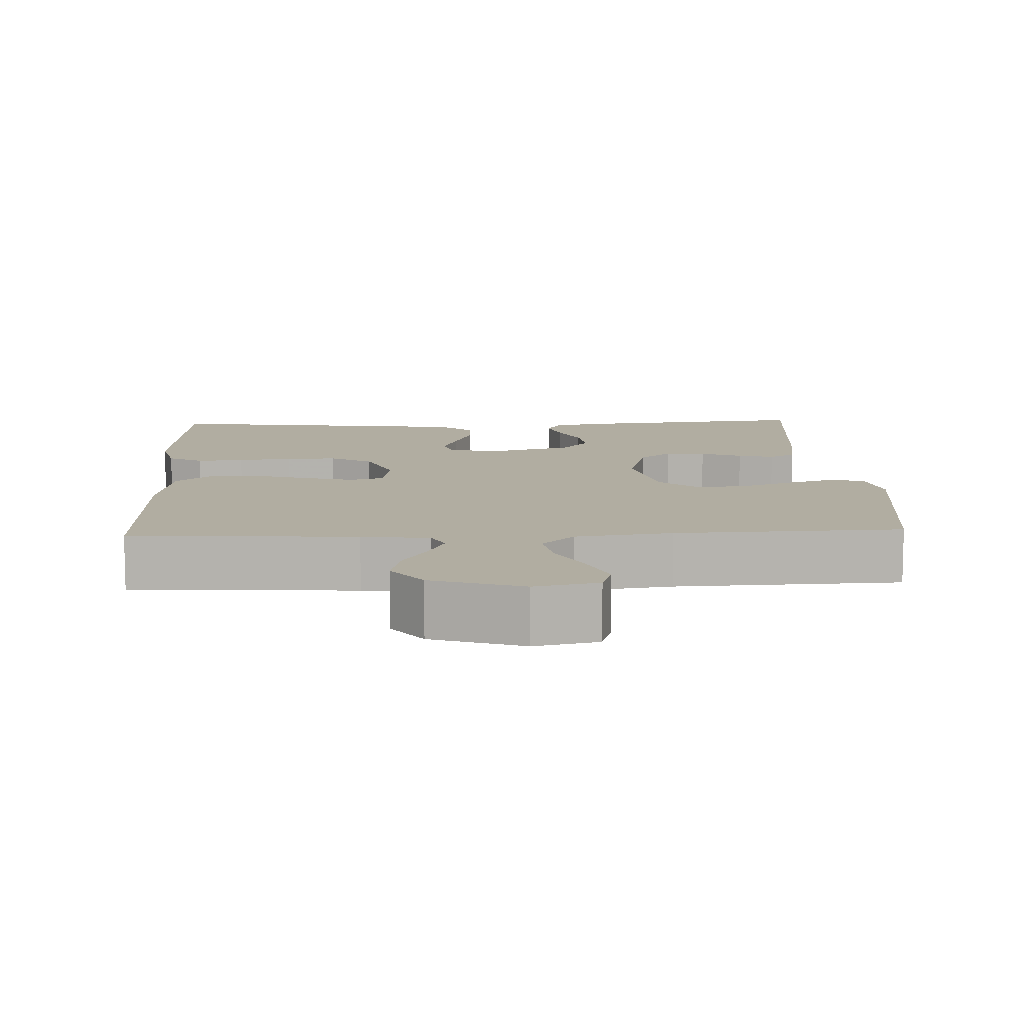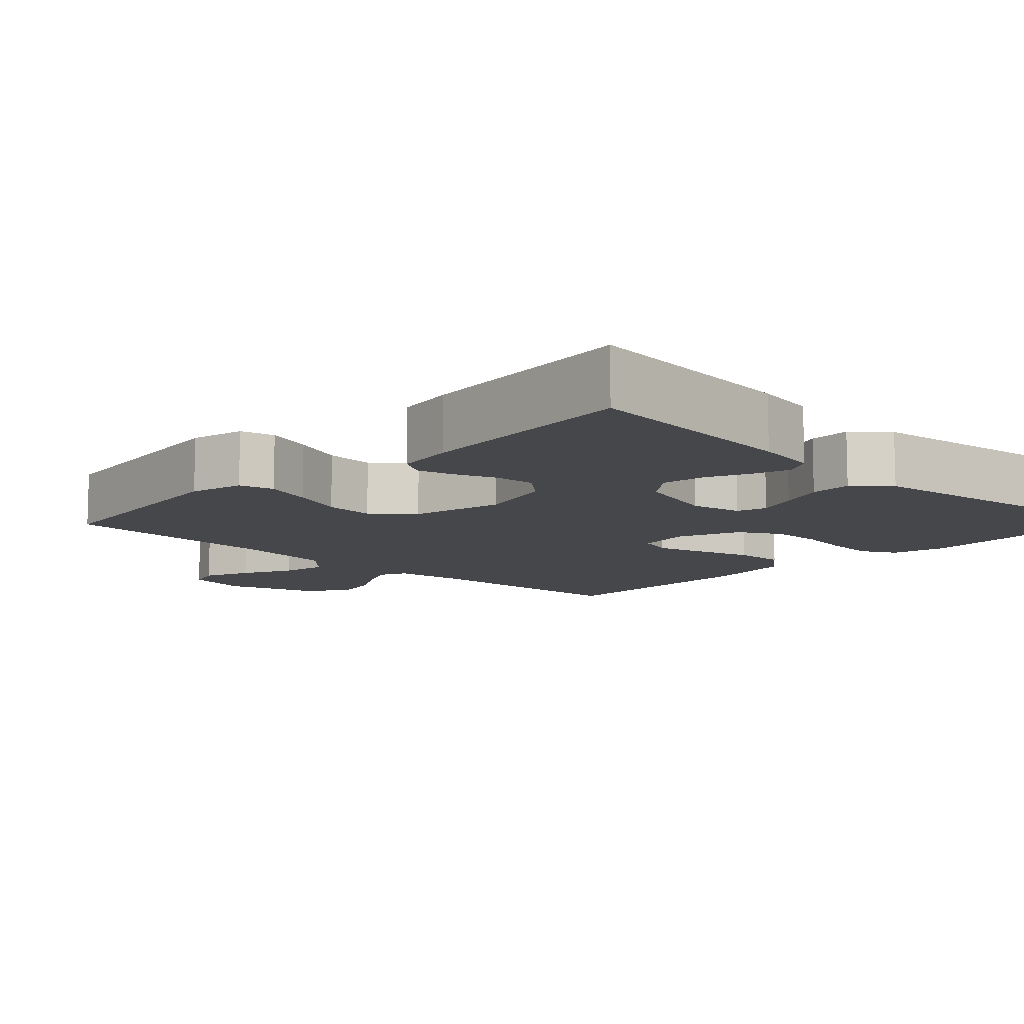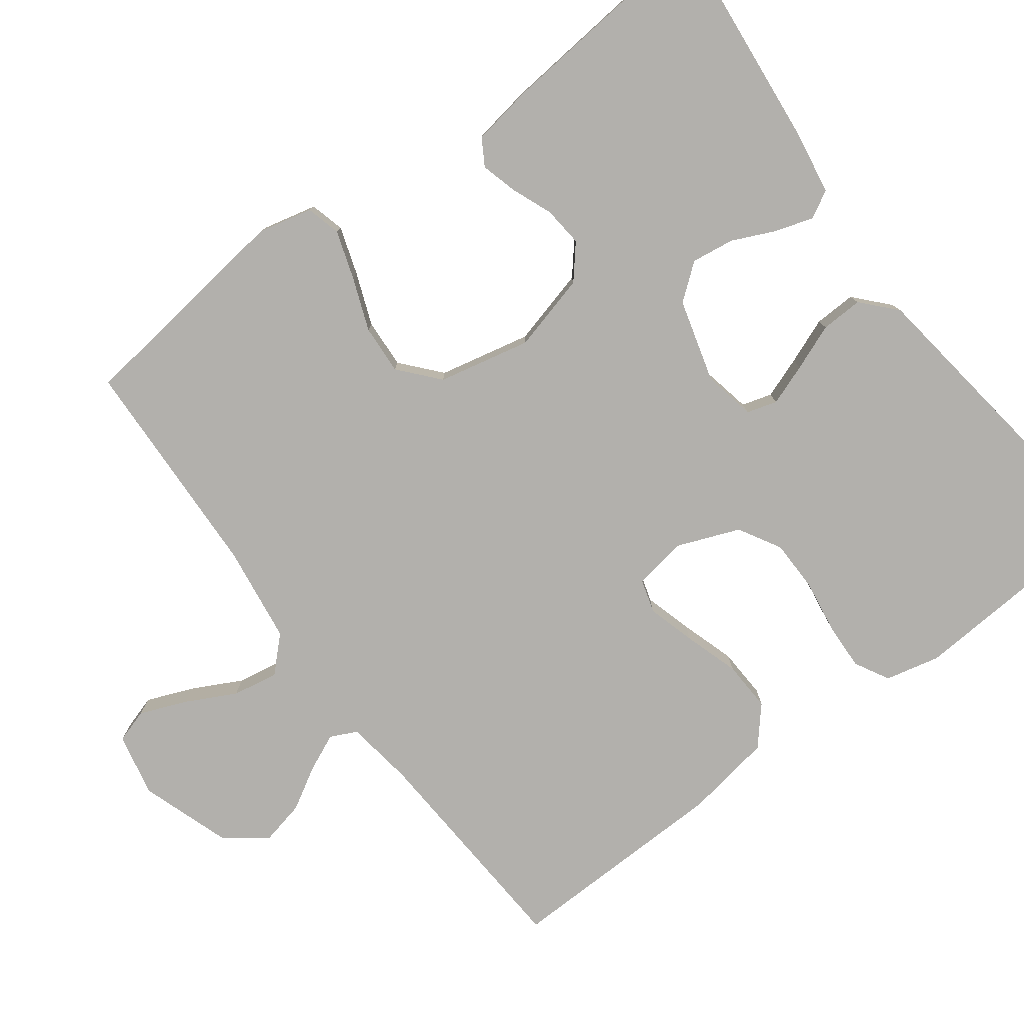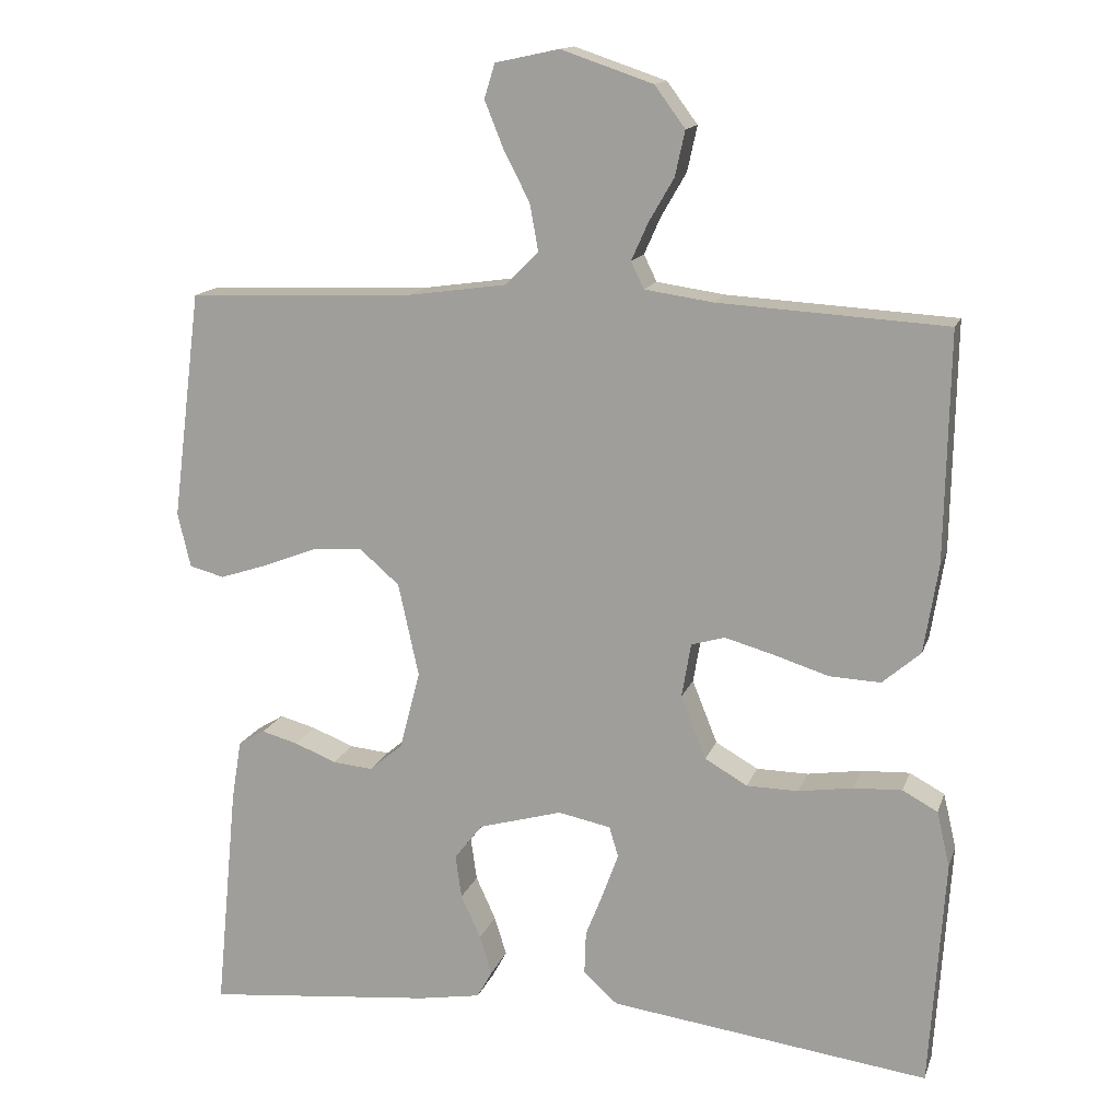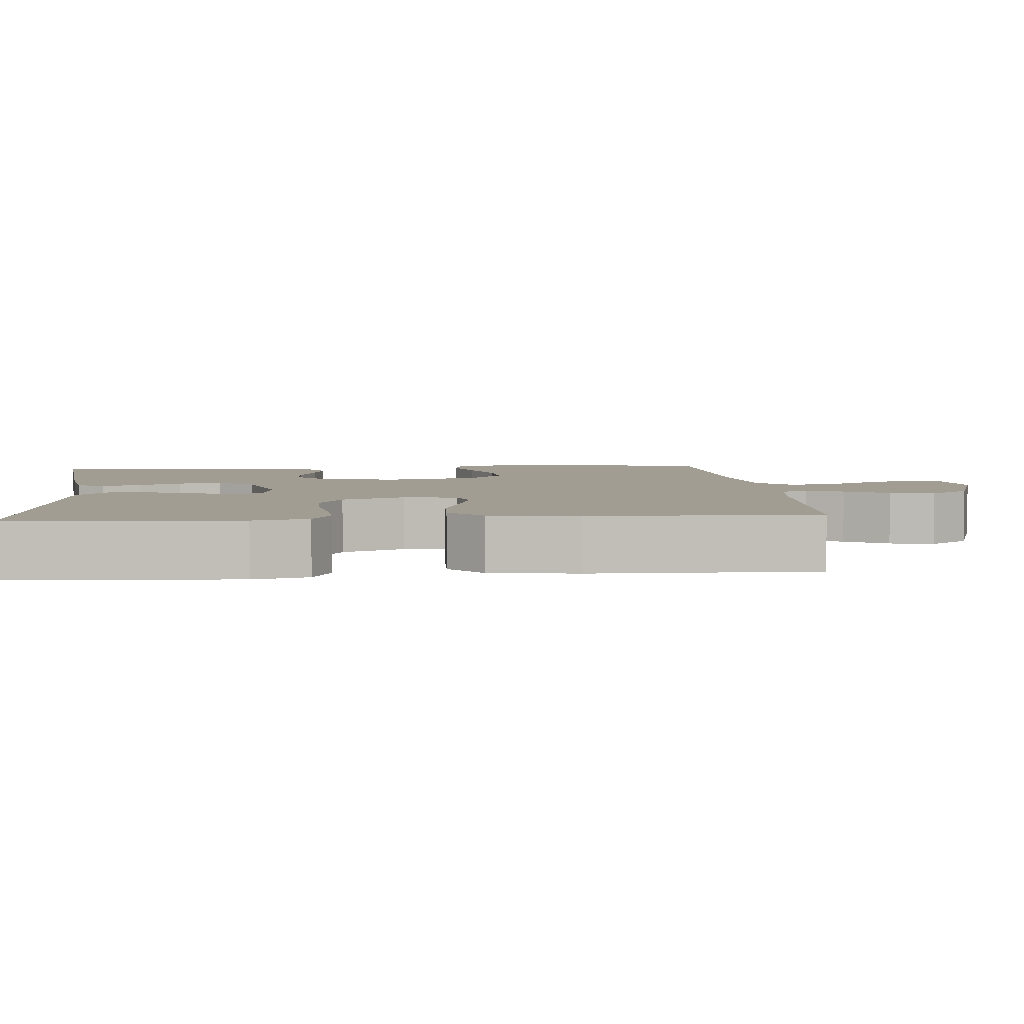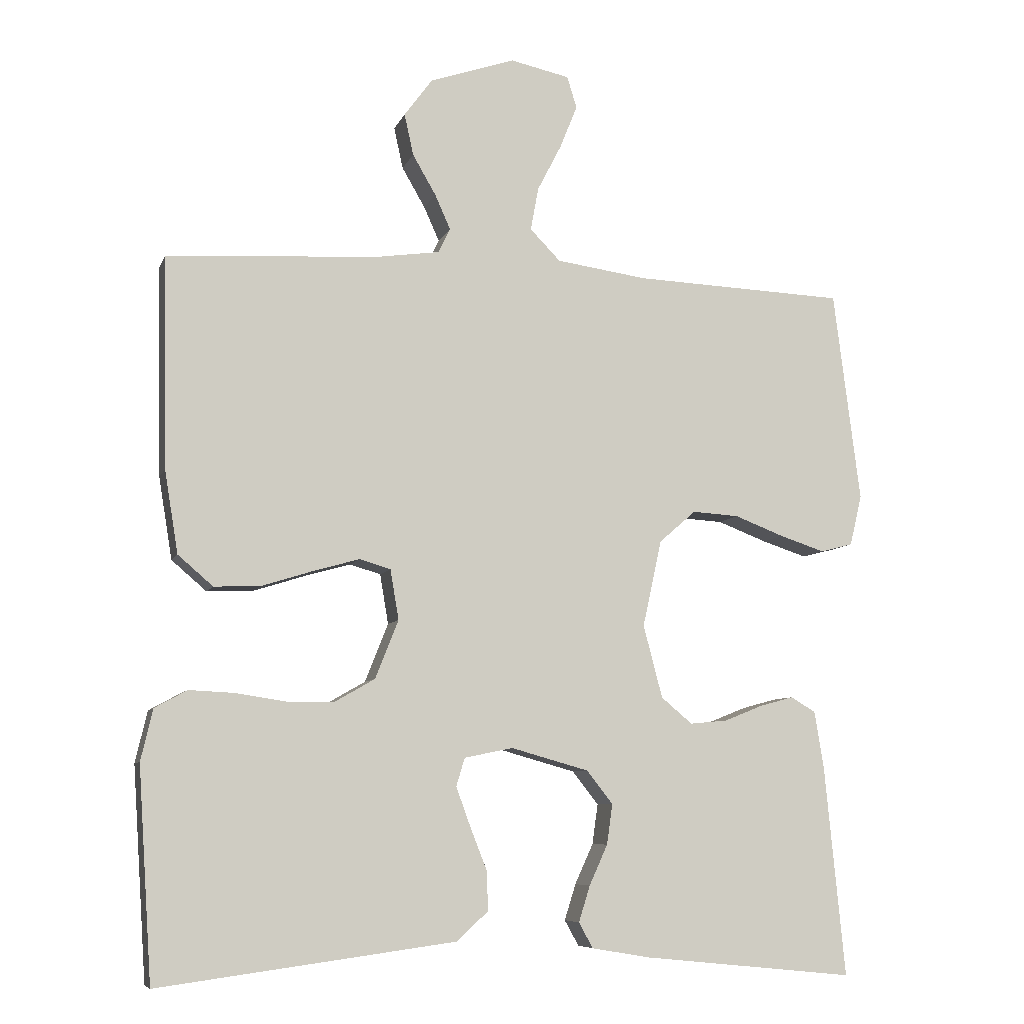
<metadata>
{"format":"obj","ext":"obj","renderer":"f3d","projection":"perspective","resolution":1024,"background":"white","views":[{"elev":10.4,"azim":-2.6,"up":"+Y"},{"elev":-10.3,"azim":136.1,"up":"+Y"},{"elev":-78.7,"azim":126.8,"up":"+Y"},{"elev":14.4,"azim":-164.6,"up":"+Z"},{"elev":4.6,"azim":-95.5,"up":"+Y"},{"elev":-7.6,"azim":-15.2,"up":"+Z"}]}
</metadata>
<code>
v 0.5 0.07 0.5
v 0.538 0.07 0.2
v 0.521 0.07 0.128
v 0.475 0.07 0.116
v 0.411 0.07 0.137
v 0.341 0.07 0.164
v 0.275 0.07 0.168
v 0.223 0.07 0.123
v 0.196 0.07 0
v 0.223 0.07 -0.103
v 0.267 0.07 -0.14
v 0.32 0.07 -0.135
v 0.375 0.07 -0.113
v 0.423 0.07 -0.1
v 0.458 0.07 -0.121
v 0.471 0.07 -0.2
v 0.5 0.07 -0.5
v 0.2 0.07 -0.47
v 0.117 0.07 -0.456
v 0.097 0.07 -0.42
v 0.113 0.07 -0.369
v 0.139 0.07 -0.312
v 0.147 0.07 -0.255
v 0.11 0.07 -0.208
v 0 0.07 -0.177
v -0.069 0.07 -0.191
v -0.081 0.07 -0.231
v -0.061 0.07 -0.286
v -0.037 0.07 -0.347
v -0.035 0.07 -0.403
v -0.08 0.07 -0.444
v -0.2 0.07 -0.46
v -0.5 0.07 -0.5
v -0.52 0.07 -0.2
v -0.503 0.07 -0.127
v -0.457 0.07 -0.102
v -0.394 0.07 -0.105
v -0.322 0.07 -0.116
v -0.254 0.07 -0.115
v -0.198 0.07 -0.083
v -0.165 0.07 0
v -0.177 0.07 0.071
v -0.221 0.07 0.084
v -0.285 0.07 0.066
v -0.358 0.07 0.043
v -0.425 0.07 0.04
v -0.475 0.07 0.083
v -0.494 0.07 0.2
v -0.5 0.07 0.5
v -0.2 0.07 0.518
v -0.11 0.07 0.531
v -0.093 0.07 0.566
v -0.115 0.07 0.615
v -0.148 0.07 0.672
v -0.161 0.07 0.731
v -0.121 0.07 0.785
v 0 0.07 0.826
v 0.084 0.07 0.808
v 0.098 0.07 0.763
v 0.073 0.07 0.701
v 0.039 0.07 0.635
v 0.028 0.07 0.574
v 0.071 0.07 0.53
v 0.2 0.07 0.512
v 0.5 0 0.5
v 0.538 0 0.2
v 0.521 0 0.128
v 0.475 0 0.116
v 0.411 0 0.137
v 0.341 0 0.164
v 0.275 0 0.168
v 0.223 0 0.123
v 0.196 0 0
v 0.223 0 -0.103
v 0.267 0 -0.14
v 0.32 0 -0.135
v 0.375 0 -0.113
v 0.423 0 -0.1
v 0.458 0 -0.121
v 0.471 0 -0.2
v 0.5 0 -0.5
v 0.2 0 -0.47
v 0.117 0 -0.456
v 0.097 0 -0.42
v 0.113 0 -0.369
v 0.139 0 -0.312
v 0.147 0 -0.255
v 0.11 0 -0.208
v 0 0 -0.177
v -0.069 0 -0.191
v -0.081 0 -0.231
v -0.061 0 -0.286
v -0.037 0 -0.347
v -0.035 0 -0.403
v -0.08 0 -0.444
v -0.2 0 -0.46
v -0.5 0 -0.5
v -0.52 0 -0.2
v -0.503 0 -0.127
v -0.457 0 -0.102
v -0.394 0 -0.105
v -0.322 0 -0.116
v -0.254 0 -0.115
v -0.198 0 -0.083
v -0.165 0 0
v -0.177 0 0.071
v -0.221 0 0.084
v -0.285 0 0.066
v -0.358 0 0.043
v -0.425 0 0.04
v -0.475 0 0.083
v -0.494 0 0.2
v -0.5 0 0.5
v -0.2 0 0.518
v -0.11 0 0.531
v -0.093 0 0.566
v -0.115 0 0.615
v -0.148 0 0.672
v -0.161 0 0.731
v -0.121 0 0.785
v 0 0 0.826
v 0.084 0 0.808
v 0.098 0 0.763
v 0.073 0 0.701
v 0.039 0 0.635
v 0.028 0 0.574
v 0.071 0 0.53
v 0.2 0 0.512
f 59 60 61
f 58 59 61
f 57 58 61
f 56 57 61
f 55 56 61
f 54 55 61
f 53 54 61
f 52 53 61 62
f 51 52 62 63
f 48 49 50
f 47 48 50
f 46 47 50
f 45 46 50
f 44 45 50
f 51 63 64
f 50 51 64
f 44 50 64
f 43 44 64
f 36 37 38
f 35 36 38
f 34 35 38
f 33 34 38
f 32 33 38
f 32 38 39
f 31 32 39
f 30 31 39
f 29 30 39
f 28 29 39
f 27 28 39 40
f 20 21 22
f 19 20 22
f 18 19 22
f 17 18 22
f 16 17 22
f 15 16 22
f 14 15 22
f 13 14 22
f 12 13 22
f 11 12 22 23
f 10 11 23 24
f 4 5 6
f 3 4 6
f 2 3 6
f 1 2 6
f 64 1 6
f 64 6 7
f 64 7 8
f 43 64 8
f 42 43 8
f 41 42 8 9
f 26 27 40 41
f 41 9 10
f 26 41 10
f 25 26 10
f 10 24 25
f 125 124 123
f 125 123 122
f 125 122 121
f 125 121 120
f 125 120 119
f 125 119 118
f 125 118 117
f 126 125 117 116
f 127 126 116 115
f 114 113 112
f 114 112 111
f 114 111 110
f 114 110 109
f 114 109 108
f 128 127 115
f 128 115 114
f 128 114 108
f 128 108 107
f 102 101 100
f 102 100 99
f 102 99 98
f 102 98 97
f 102 97 96
f 103 102 96
f 103 96 95
f 103 95 94
f 103 94 93
f 103 93 92
f 104 103 92 91
f 86 85 84
f 86 84 83
f 86 83 82
f 86 82 81
f 86 81 80
f 86 80 79
f 86 79 78
f 86 78 77
f 86 77 76
f 87 86 76 75
f 88 87 75 74
f 70 69 68
f 70 68 67
f 70 67 66
f 70 66 65
f 70 65 128
f 71 70 128
f 72 71 128
f 72 128 107
f 72 107 106
f 73 72 106 105
f 105 104 91 90
f 74 73 105
f 74 105 90
f 74 90 89
f 89 88 74
f 1 65 66 2
f 2 66 67 3
f 3 67 68 4
f 4 68 69 5
f 5 69 70 6
f 6 70 71 7
f 7 71 72 8
f 8 72 73 9
f 9 73 74 10
f 10 74 75 11
f 11 75 76 12
f 12 76 77 13
f 13 77 78 14
f 14 78 79 15
f 15 79 80 16
f 16 80 81 17
f 17 81 82 18
f 18 82 83 19
f 19 83 84 20
f 20 84 85 21
f 21 85 86 22
f 22 86 87 23
f 23 87 88 24
f 24 88 89 25
f 25 89 90 26
f 26 90 91 27
f 27 91 92 28
f 28 92 93 29
f 29 93 94 30
f 30 94 95 31
f 31 95 96 32
f 32 96 97 33
f 33 97 98 34
f 34 98 99 35
f 35 99 100 36
f 36 100 101 37
f 37 101 102 38
f 38 102 103 39
f 39 103 104 40
f 40 104 105 41
f 41 105 106 42
f 42 106 107 43
f 43 107 108 44
f 44 108 109 45
f 45 109 110 46
f 46 110 111 47
f 47 111 112 48
f 48 112 113 49
f 49 113 114 50
f 50 114 115 51
f 51 115 116 52
f 52 116 117 53
f 53 117 118 54
f 54 118 119 55
f 55 119 120 56
f 56 120 121 57
f 57 121 122 58
f 58 122 123 59
f 59 123 124 60
f 60 124 125 61
f 61 125 126 62
f 62 126 127 63
f 63 127 128 64
f 64 128 65 1

</code>
